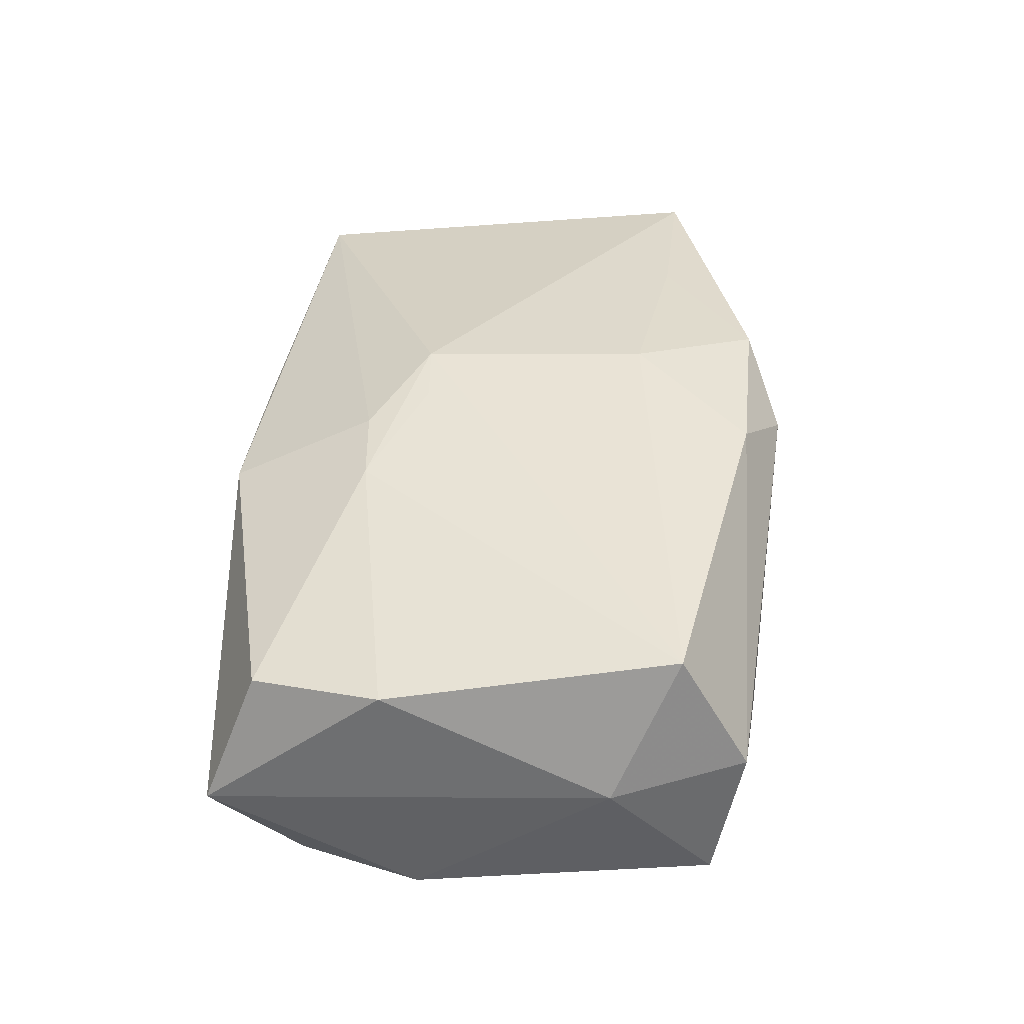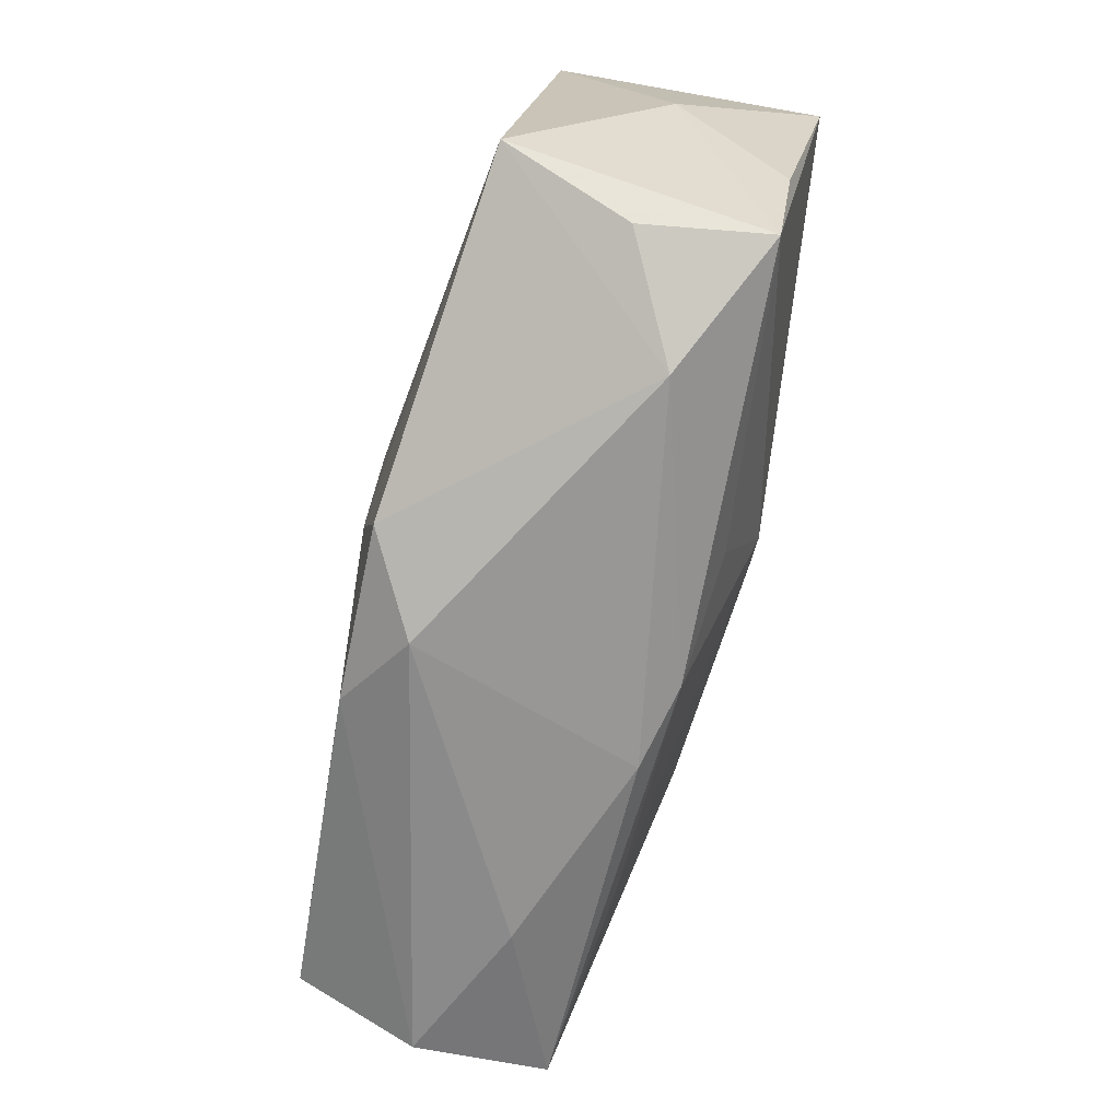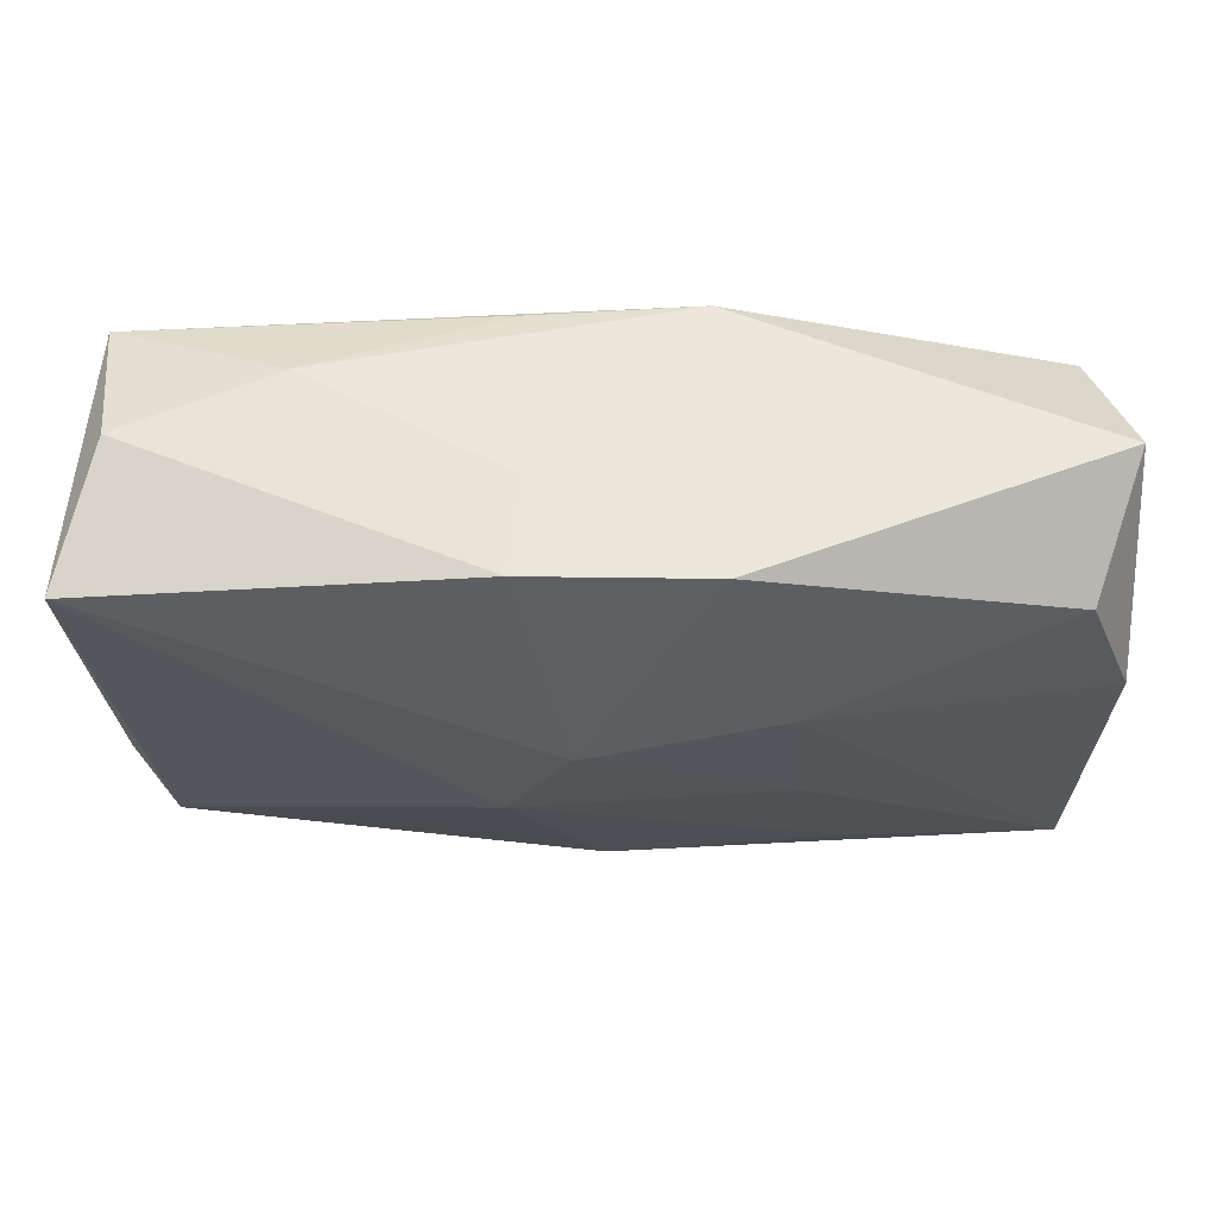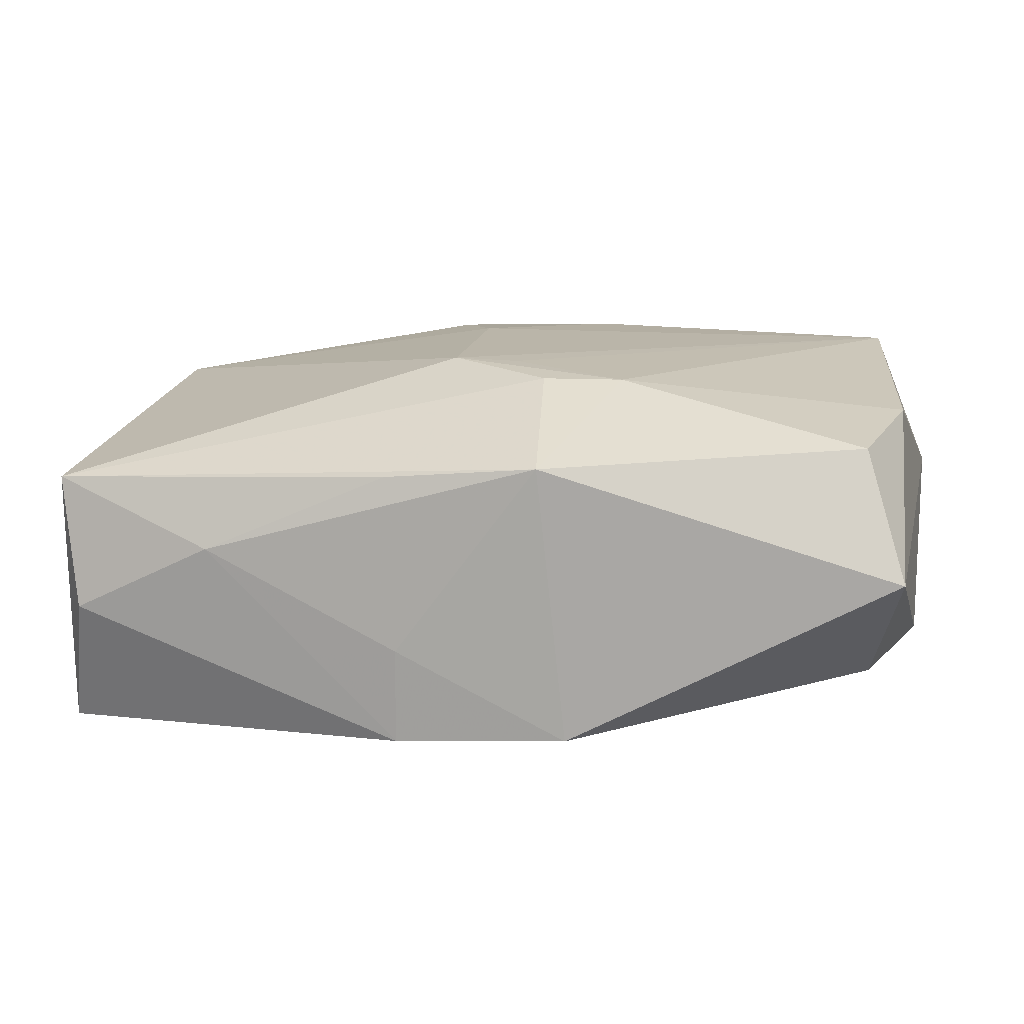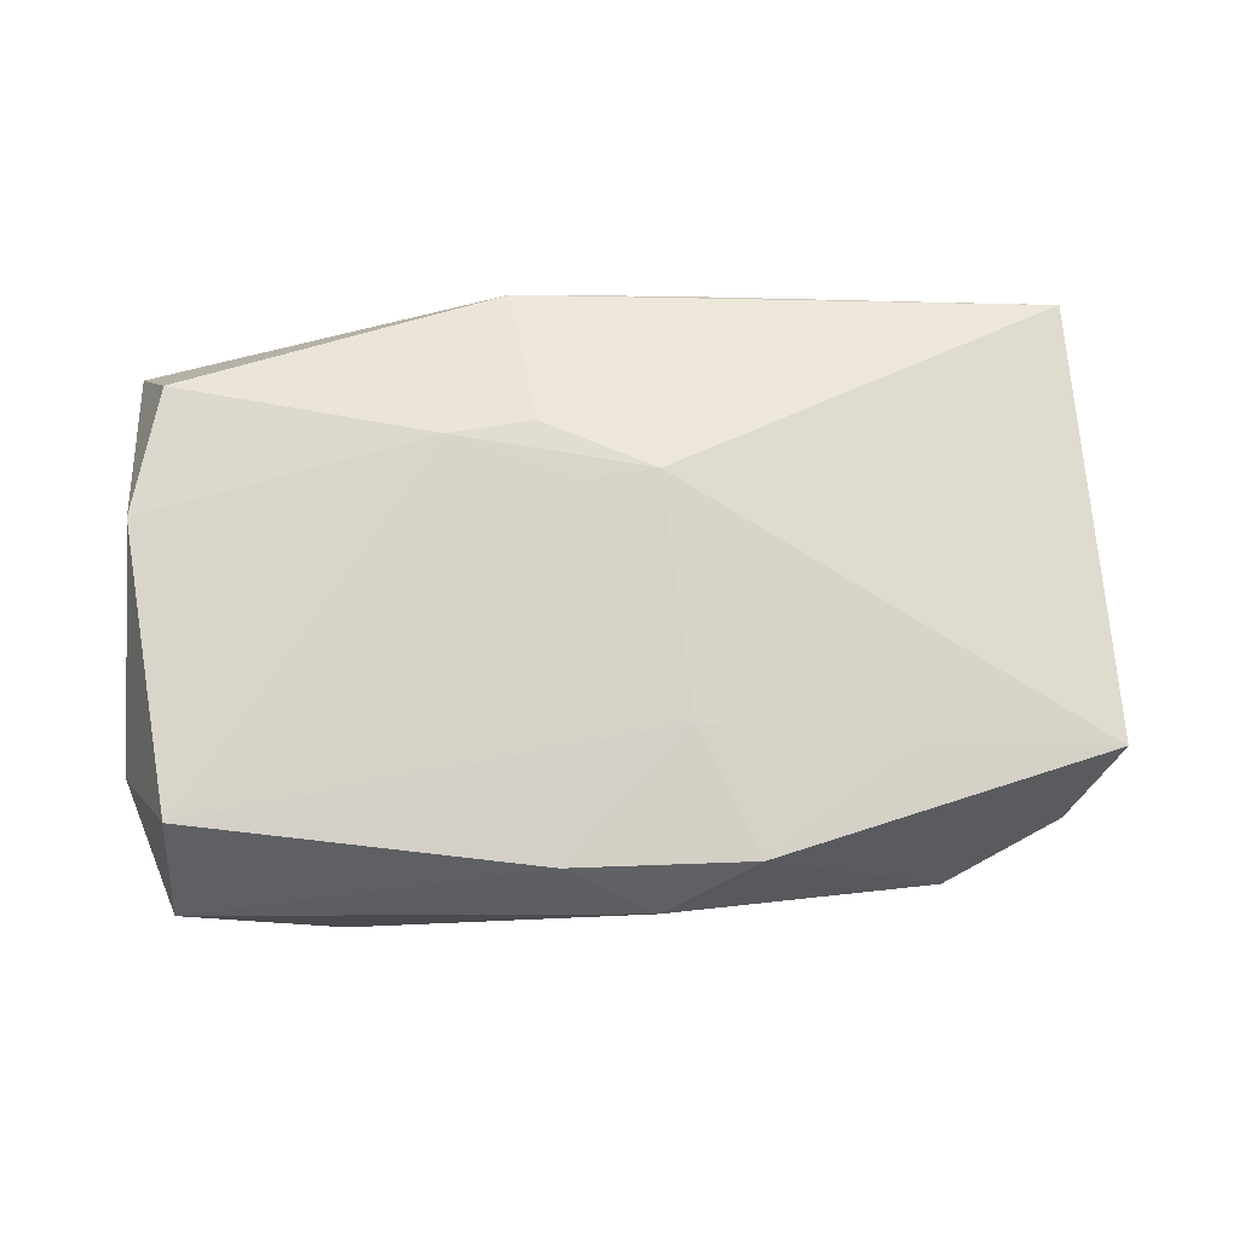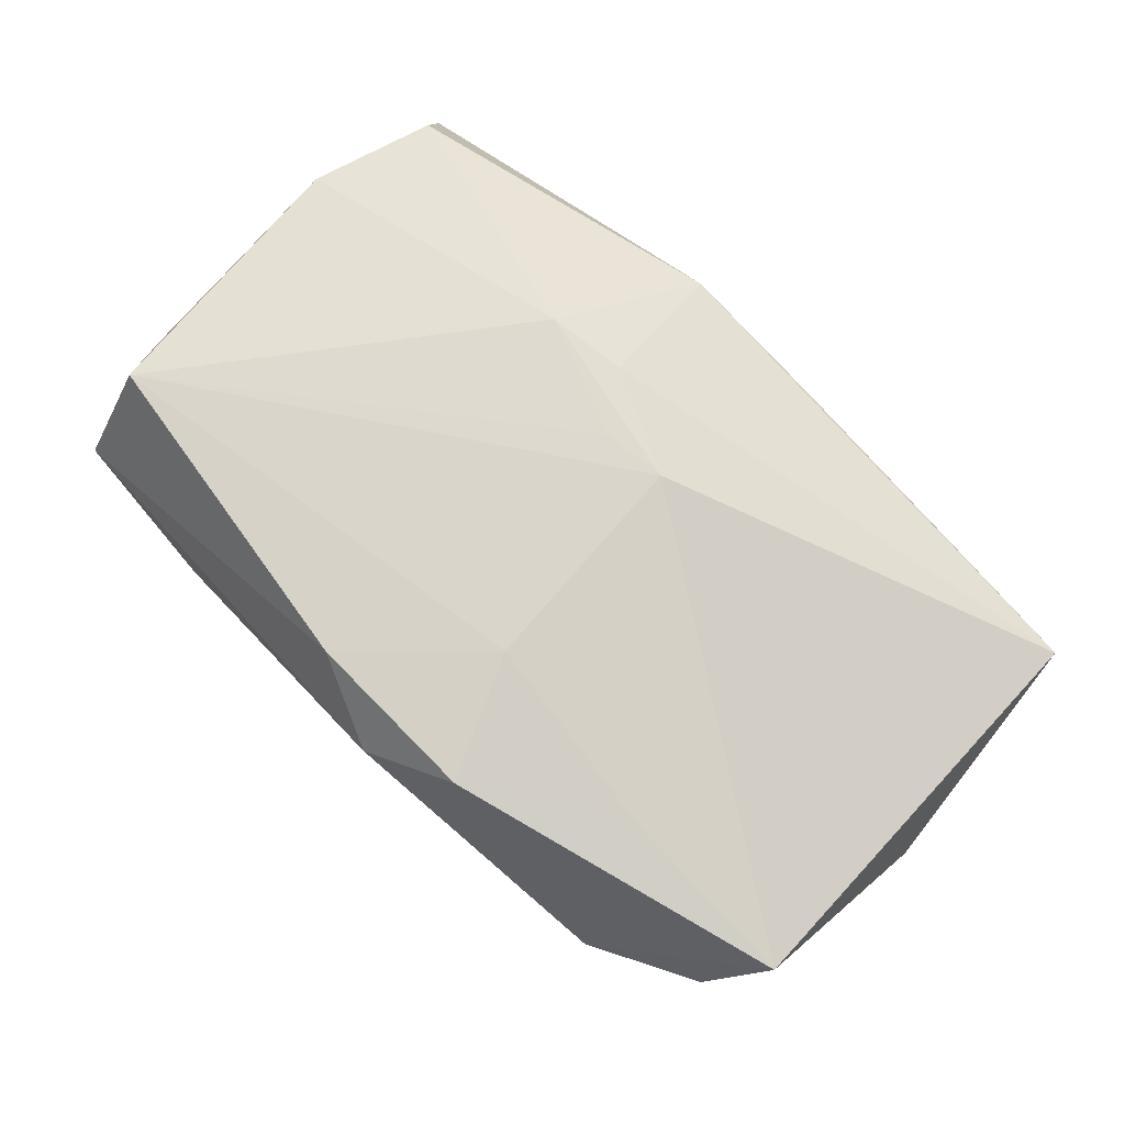
<metadata>
{"format":"obj","ext":"obj","renderer":"f3d","projection":"perspective","resolution":1024,"background":"white","views":[{"elev":42.0,"azim":-85.9,"up":"+Z"},{"elev":-68.5,"azim":80.0,"up":"+Y"},{"elev":53.7,"azim":-175.8,"up":"+Y"},{"elev":12.4,"azim":-169.1,"up":"+Z"},{"elev":77.9,"azim":-4.3,"up":"+Z"},{"elev":75.5,"azim":43.3,"up":"+Z"}]}
</metadata>
<code>
v 0.002629 -0.002575 -0.006007
v 0.01298 -0.007643 0.0001459
v 0.003423 -0.006526 -0.004498
v -0.002644 0.00916 0.003479
v 0.001411 0.002613 0.006123
v -0.01452 0.008442 -2.987e-05
v -0.002291 -0.008685 0.006087
v -0.0007551 0.002472 0.006042
v 0.002133 0.00916 -0.002913
v 0.002194 0.008936 -0.00614
v -0.002731 -0.009174 -0.002944
v 0.01398 -0.002663 -0.004572
v -0.003604 0.008918 -0.005783
v 0.0135 0.008758 -0.002033
v -0.00899 -0.009305 -0.0001906
v 0.008282 -0.00588 0.005155
v -0.01329 -0.006578 0.006028
v -0.004753 0.004234 0.00574
v 0.001767 -0.004892 0.006255
v -0.0001963 -0.008506 -0.003778
v -0.006084 -0.002151 -0.005026
v -0.01315 0.006839 0.004104
v -0.005672 0.00278 -0.005932
v 0.01439 0.007199 -0.006472
v 0.003429 -0.008893 0.005887
v -0.0144 -0.007945 -0.002242
v -0.002075 0.004447 0.005744
v -0.01426 0.002679 0.004737
v 0.008695 0.00916 0.0003117
v 0.002492 0.008903 0.002982
v 0.0004214 -0.01 0.004341
v -0.00797 -0.007349 -0.003278
v -0.01498 0.001667 -0.003188
v -0.01345 0.005704 -0.003692
v 0.01427 0.007954 0.002371
v -0.01513 -0.004579 0.001714
v 0.009323 -0.009229 -0.001546
v 0.01435 -0.006163 0.004115
v 0.0005066 0.0009302 -0.006472
v 0.01323 -0.006968 -0.004051
v 0.0151 0.0002887 -0.001039
v -0.01373 -0.00881 0.002169
f 24 35 41
f 12 24 41
f 38 35 5
f 41 35 38
f 13 23 34
f 25 38 16
f 17 28 36
f 22 28 18
f 18 4 22
f 28 17 18
f 35 24 14
f 24 10 14
f 13 10 39
f 39 23 13
f 39 10 24
f 39 24 1
f 1 21 39
f 39 21 23
f 13 34 6
f 6 28 22
f 6 4 13
f 22 4 6
f 36 28 6
f 33 34 23
f 33 6 34
f 36 6 33
f 37 38 25
f 42 17 36
f 5 17 19
f 25 16 19
f 19 38 5
f 19 16 38
f 27 18 5
f 4 18 27
f 5 35 27
f 35 4 27
f 8 17 5
f 5 18 8
f 8 18 17
f 30 4 35
f 29 14 10
f 4 30 29
f 35 14 29
f 29 30 35
f 26 42 36
f 36 33 26
f 23 21 26
f 26 33 23
f 40 12 41
f 41 38 40
f 1 24 40
f 24 12 40
f 17 42 7
f 25 19 7
f 7 19 17
f 31 37 25
f 25 7 31
f 31 7 42
f 9 10 13
f 9 29 10
f 13 4 9
f 4 29 9
f 32 21 1
f 32 26 21
f 38 37 2
f 2 40 38
f 37 40 2
f 20 40 37
f 20 32 1
f 26 32 20
f 15 31 42
f 42 26 15
f 11 20 37
f 37 31 11
f 31 15 11
f 26 20 11
f 11 15 26
f 1 40 3
f 3 20 1
f 40 20 3

</code>
